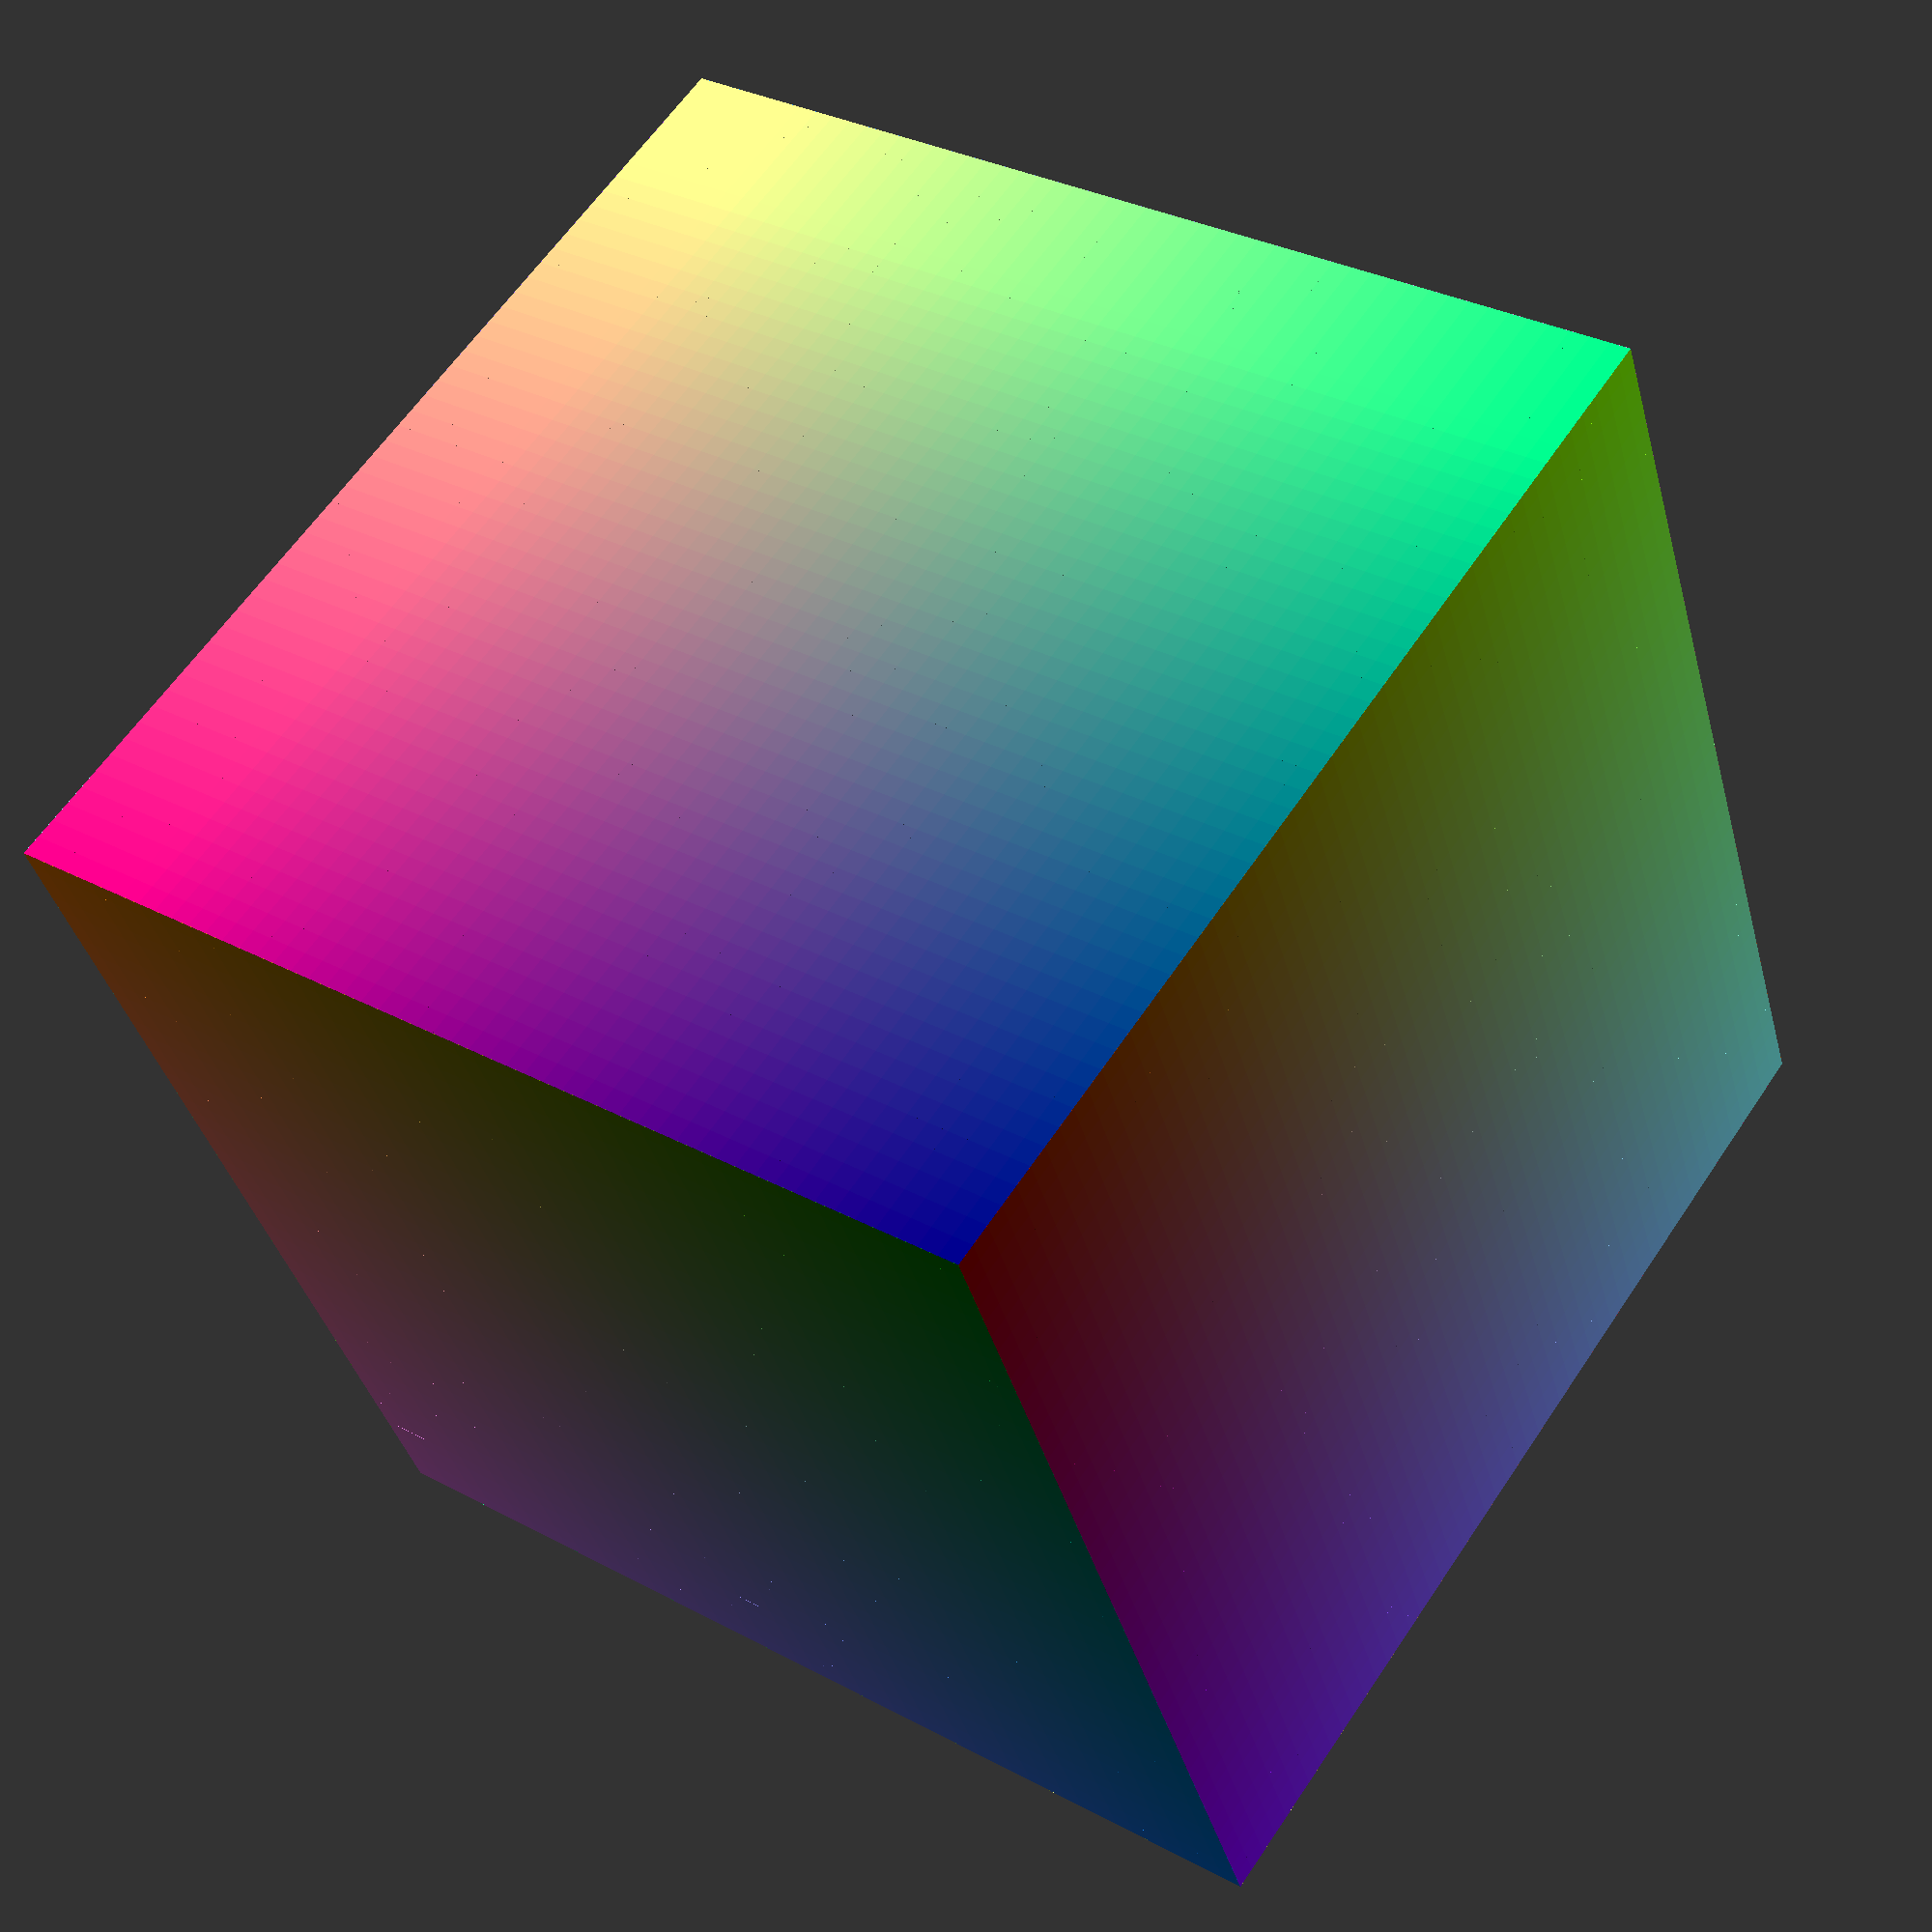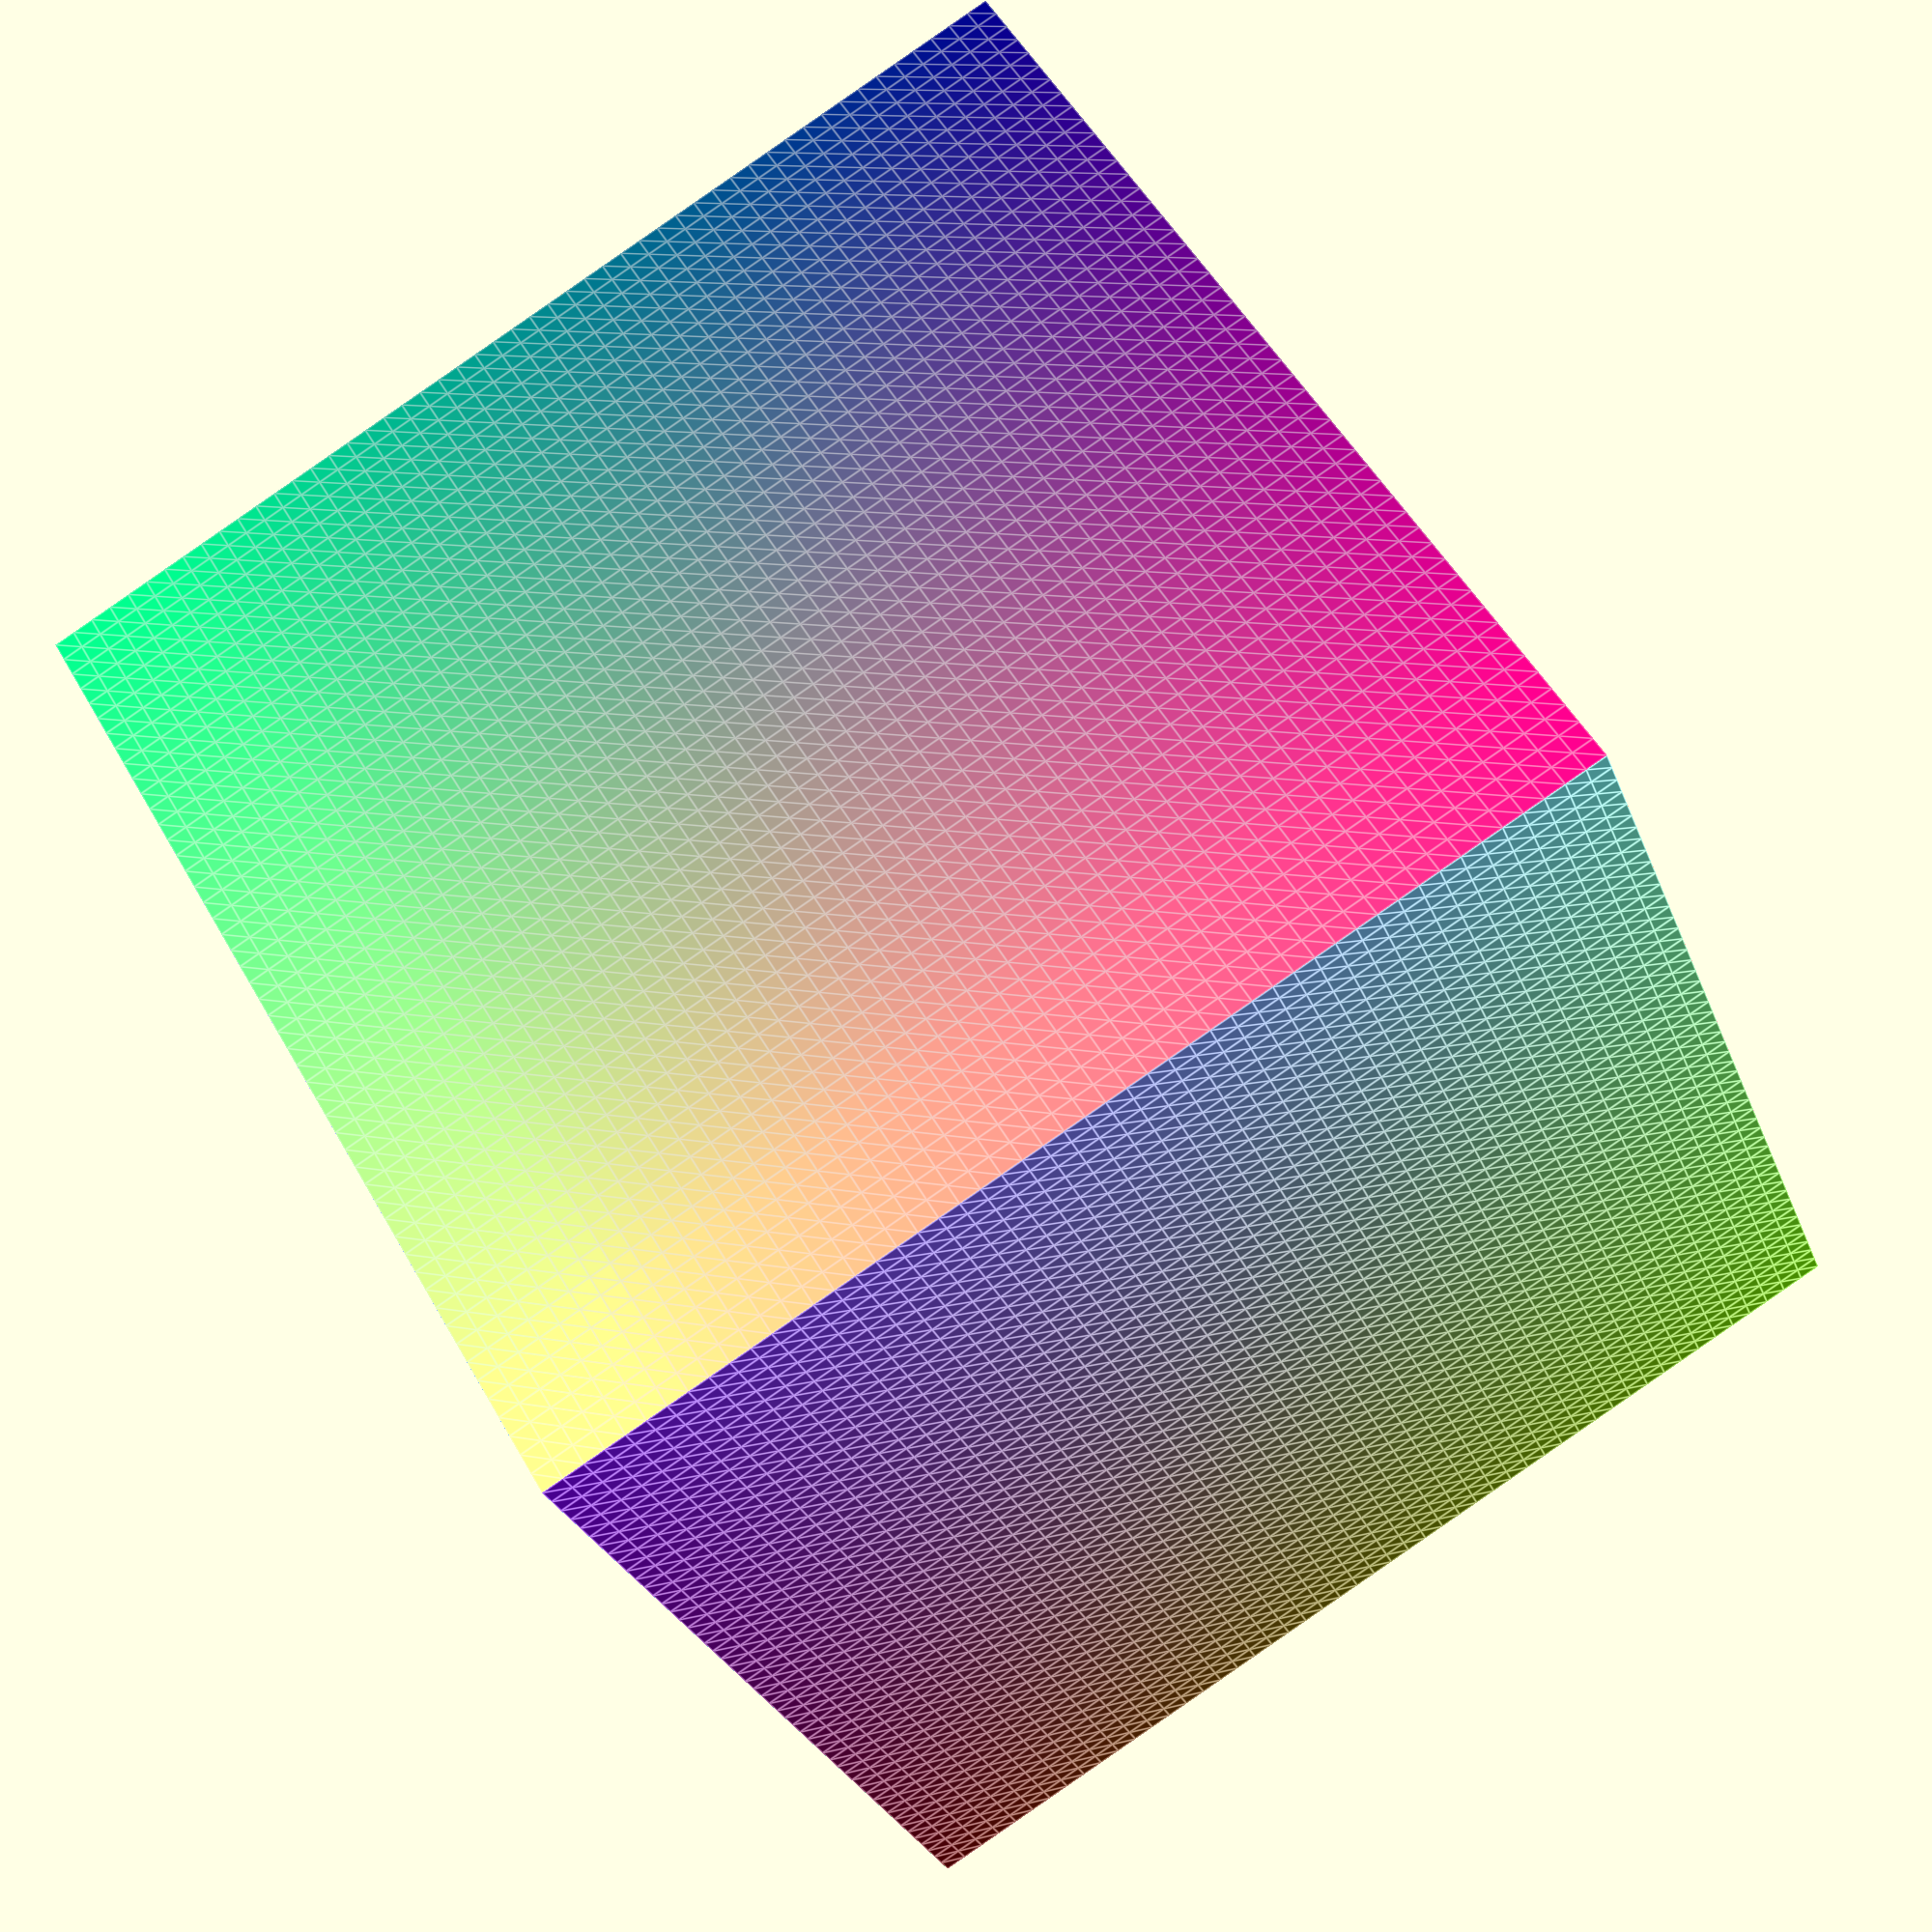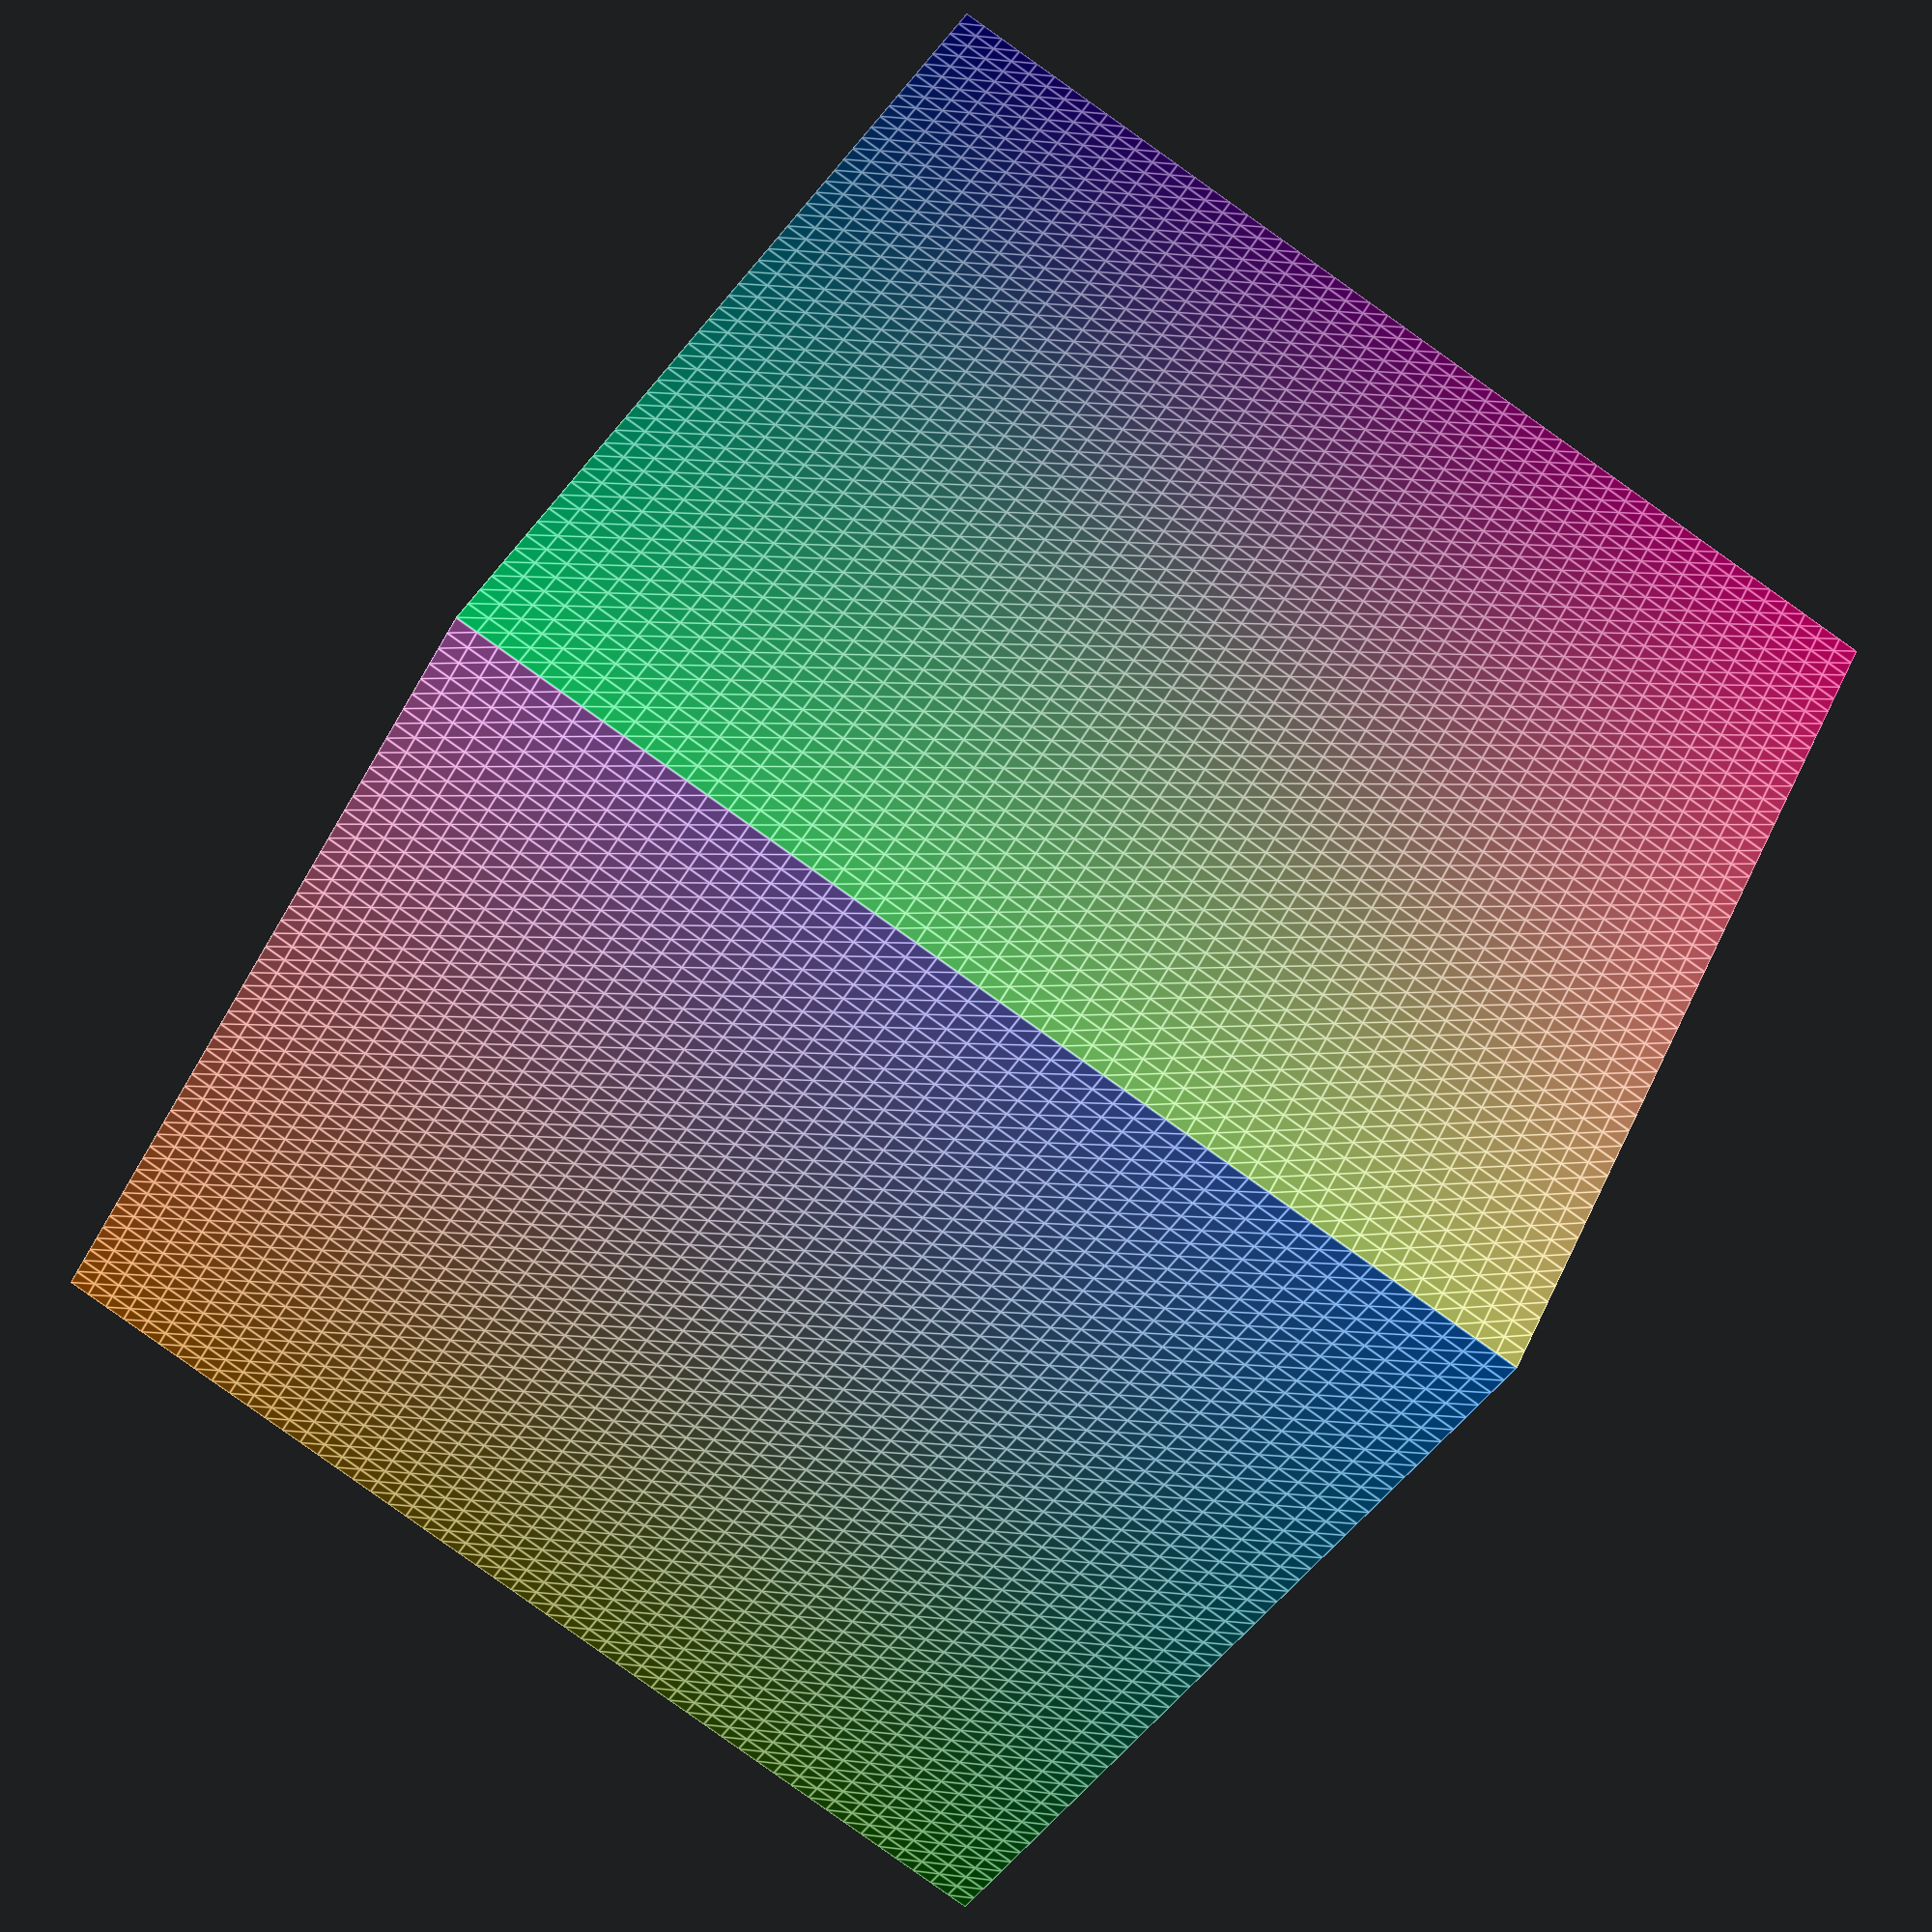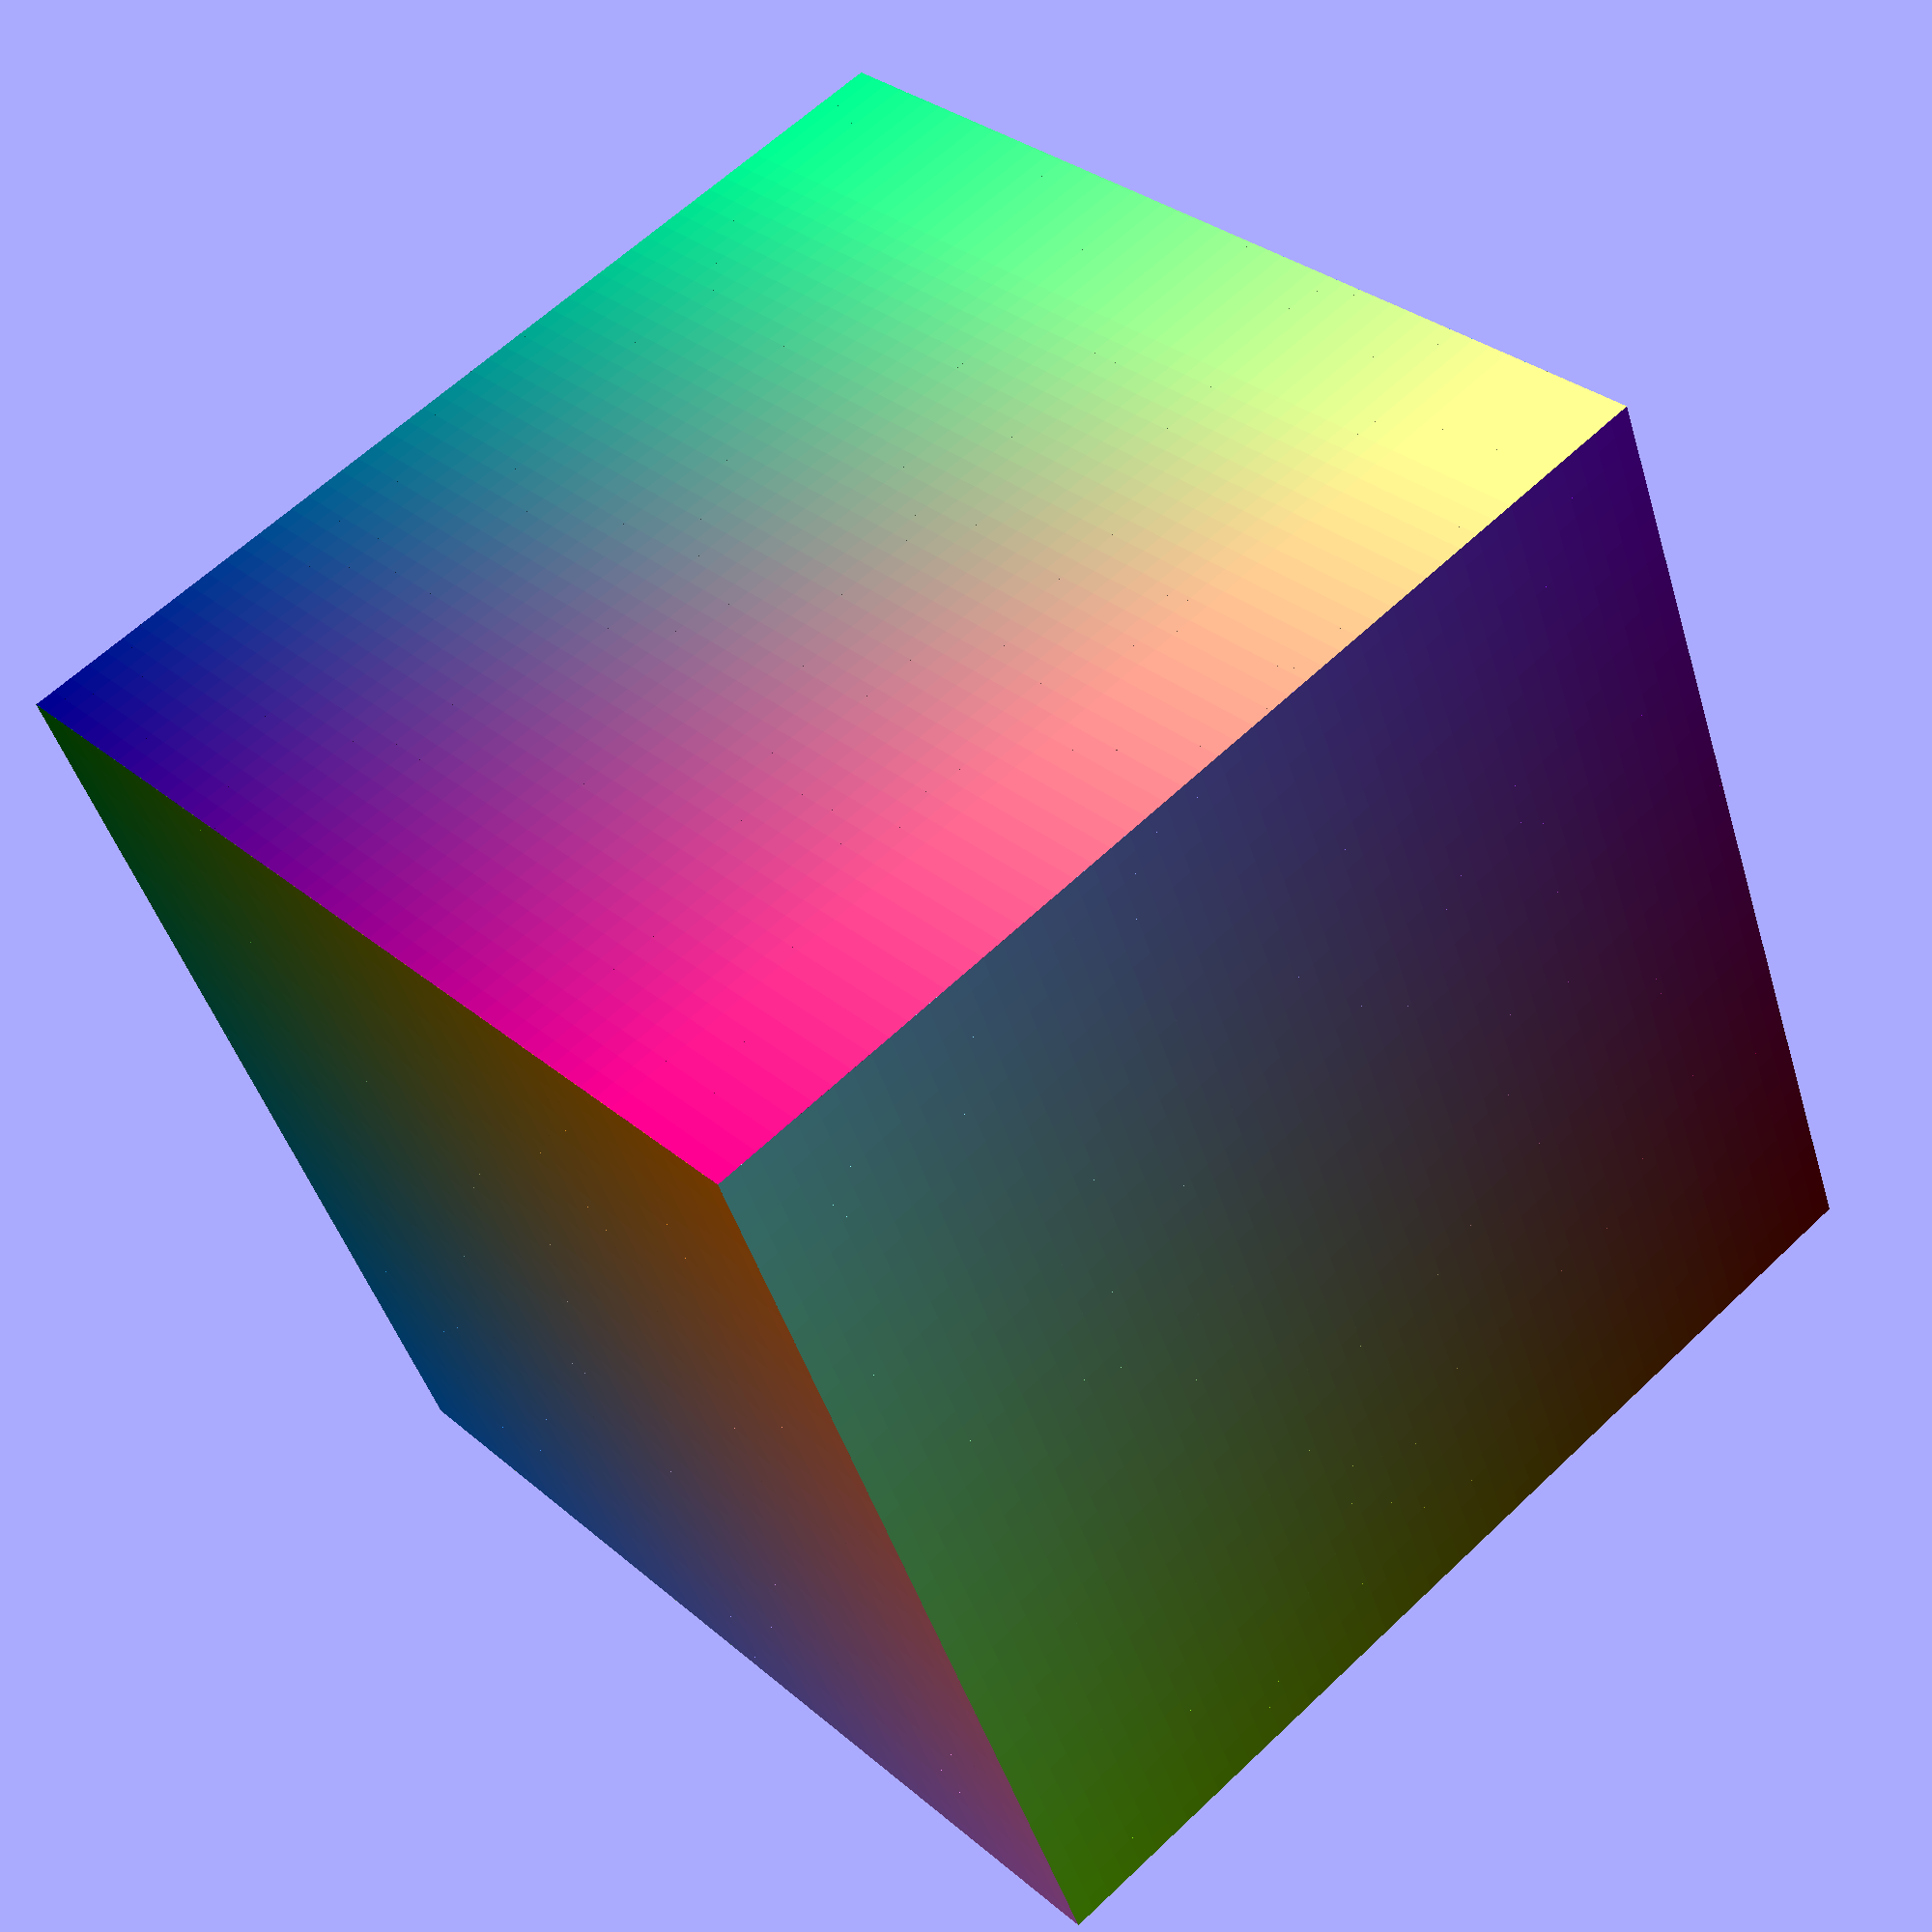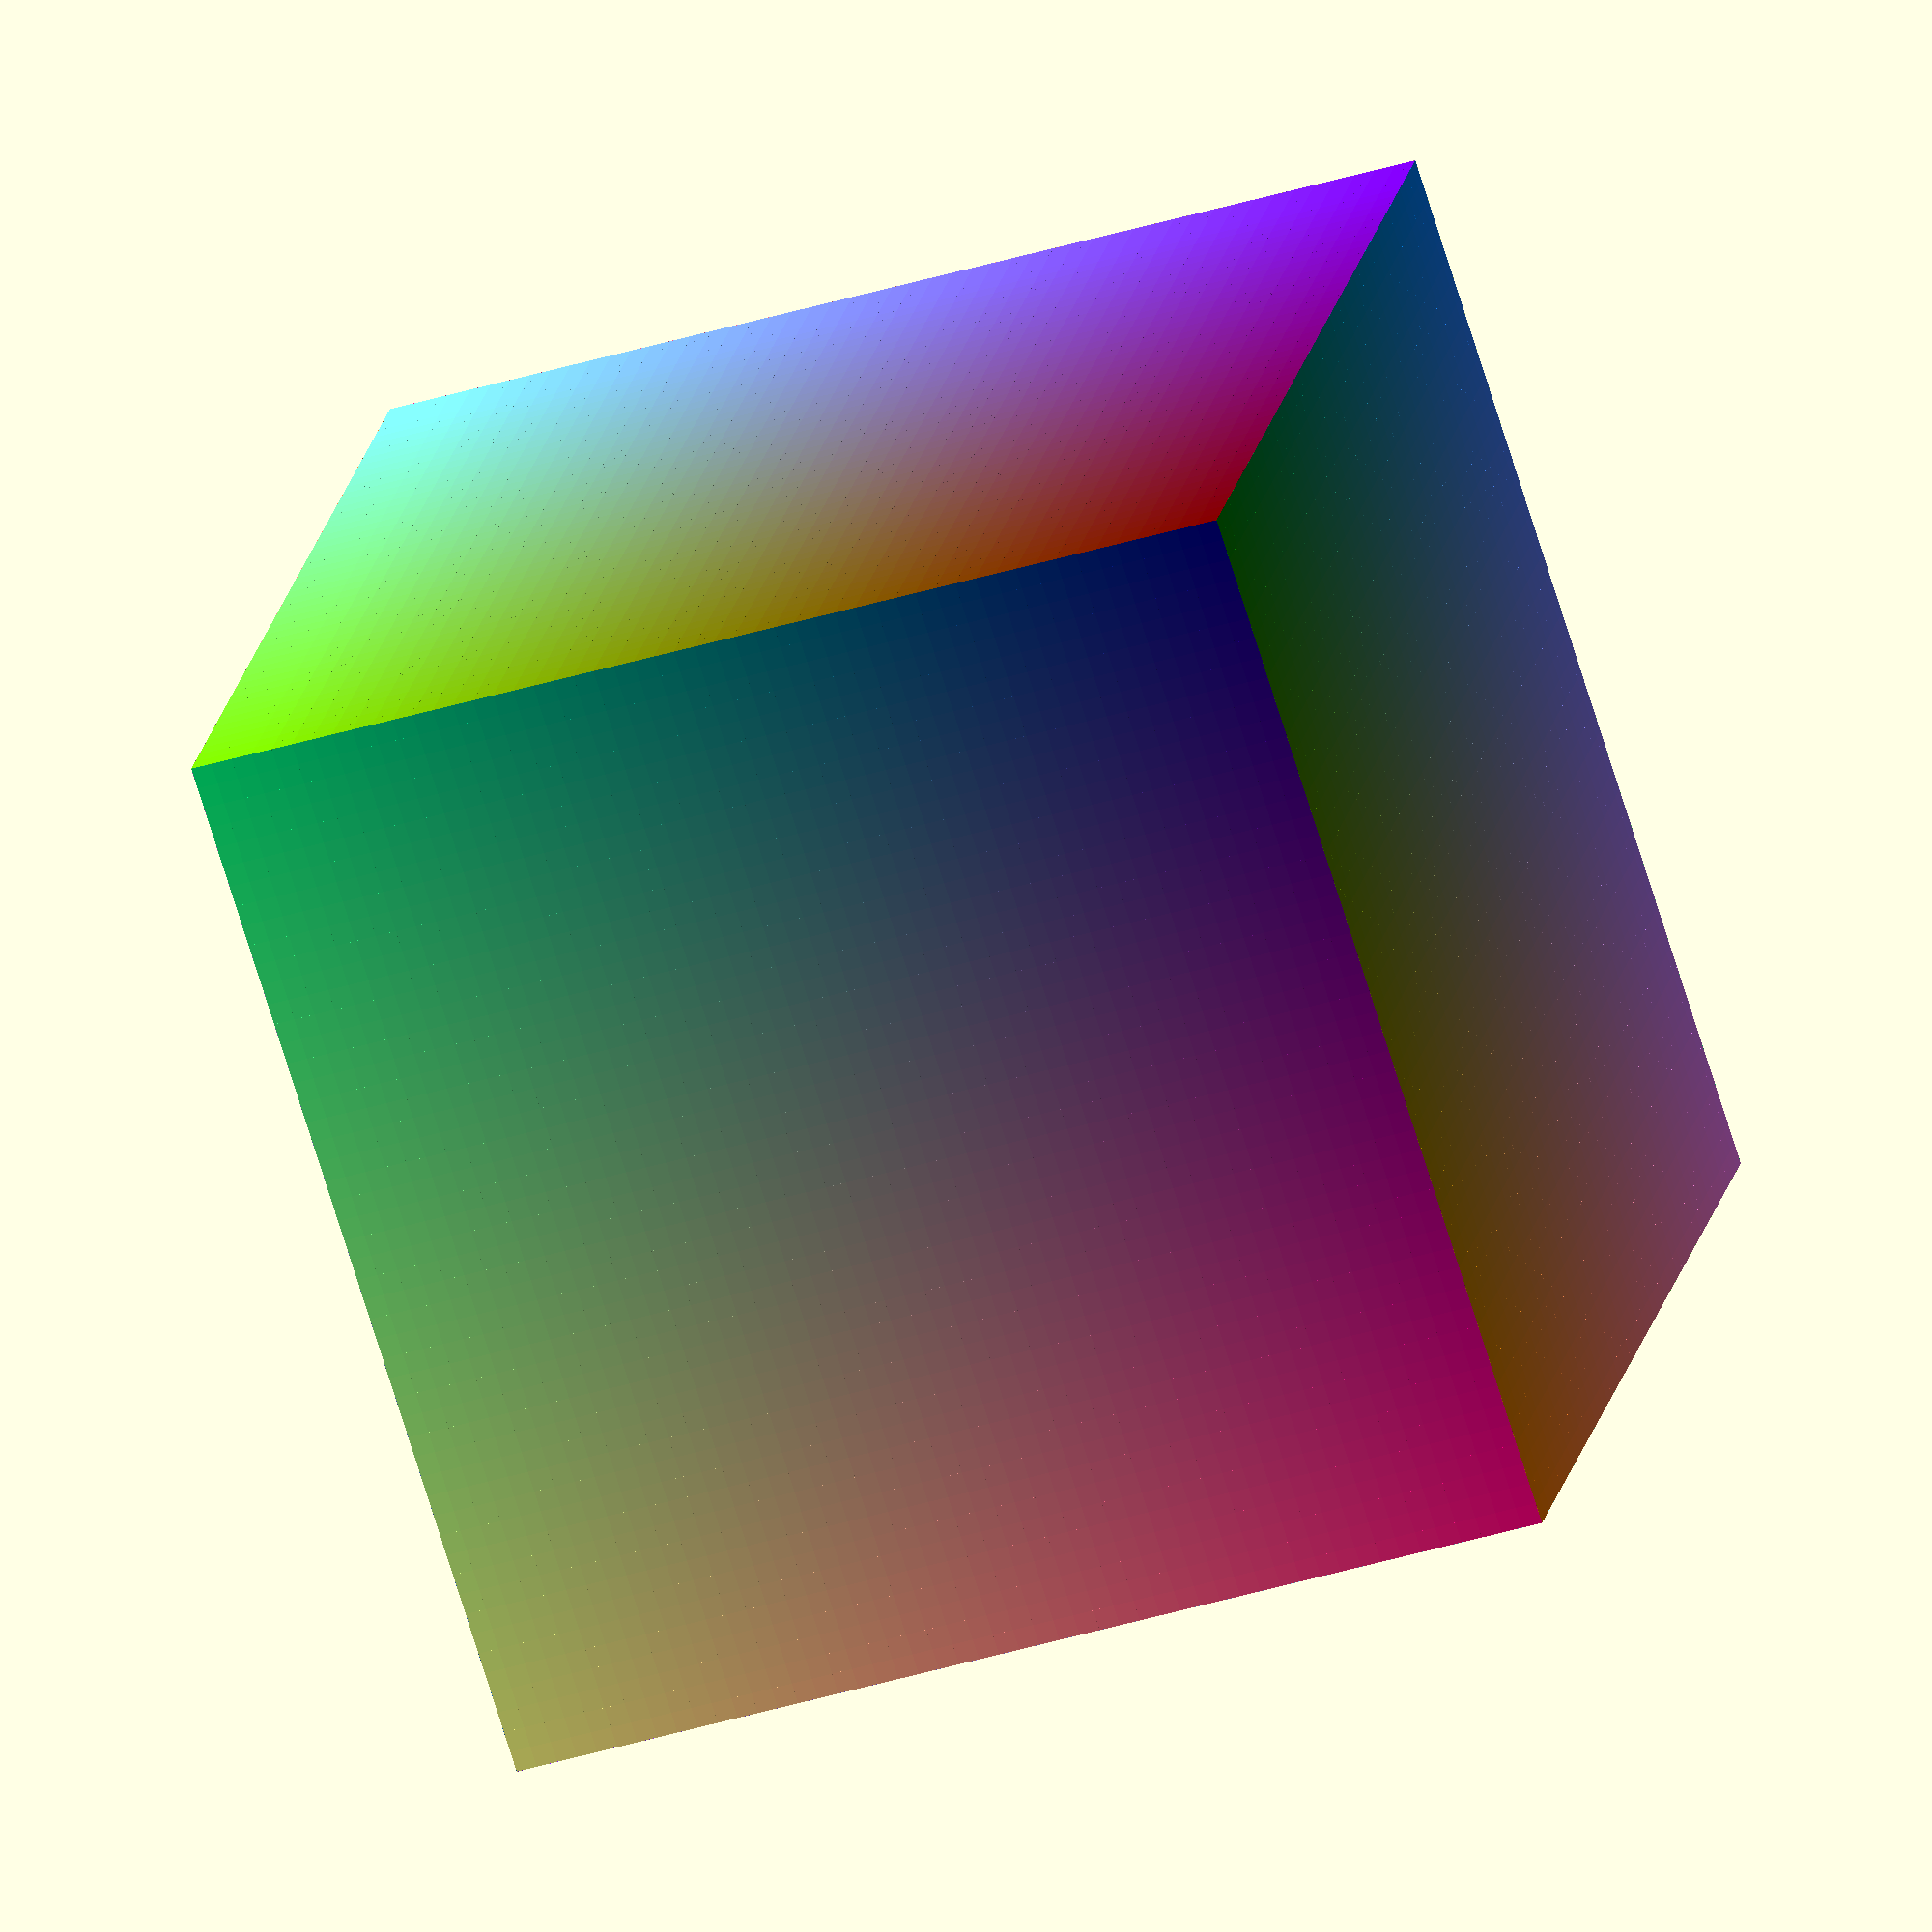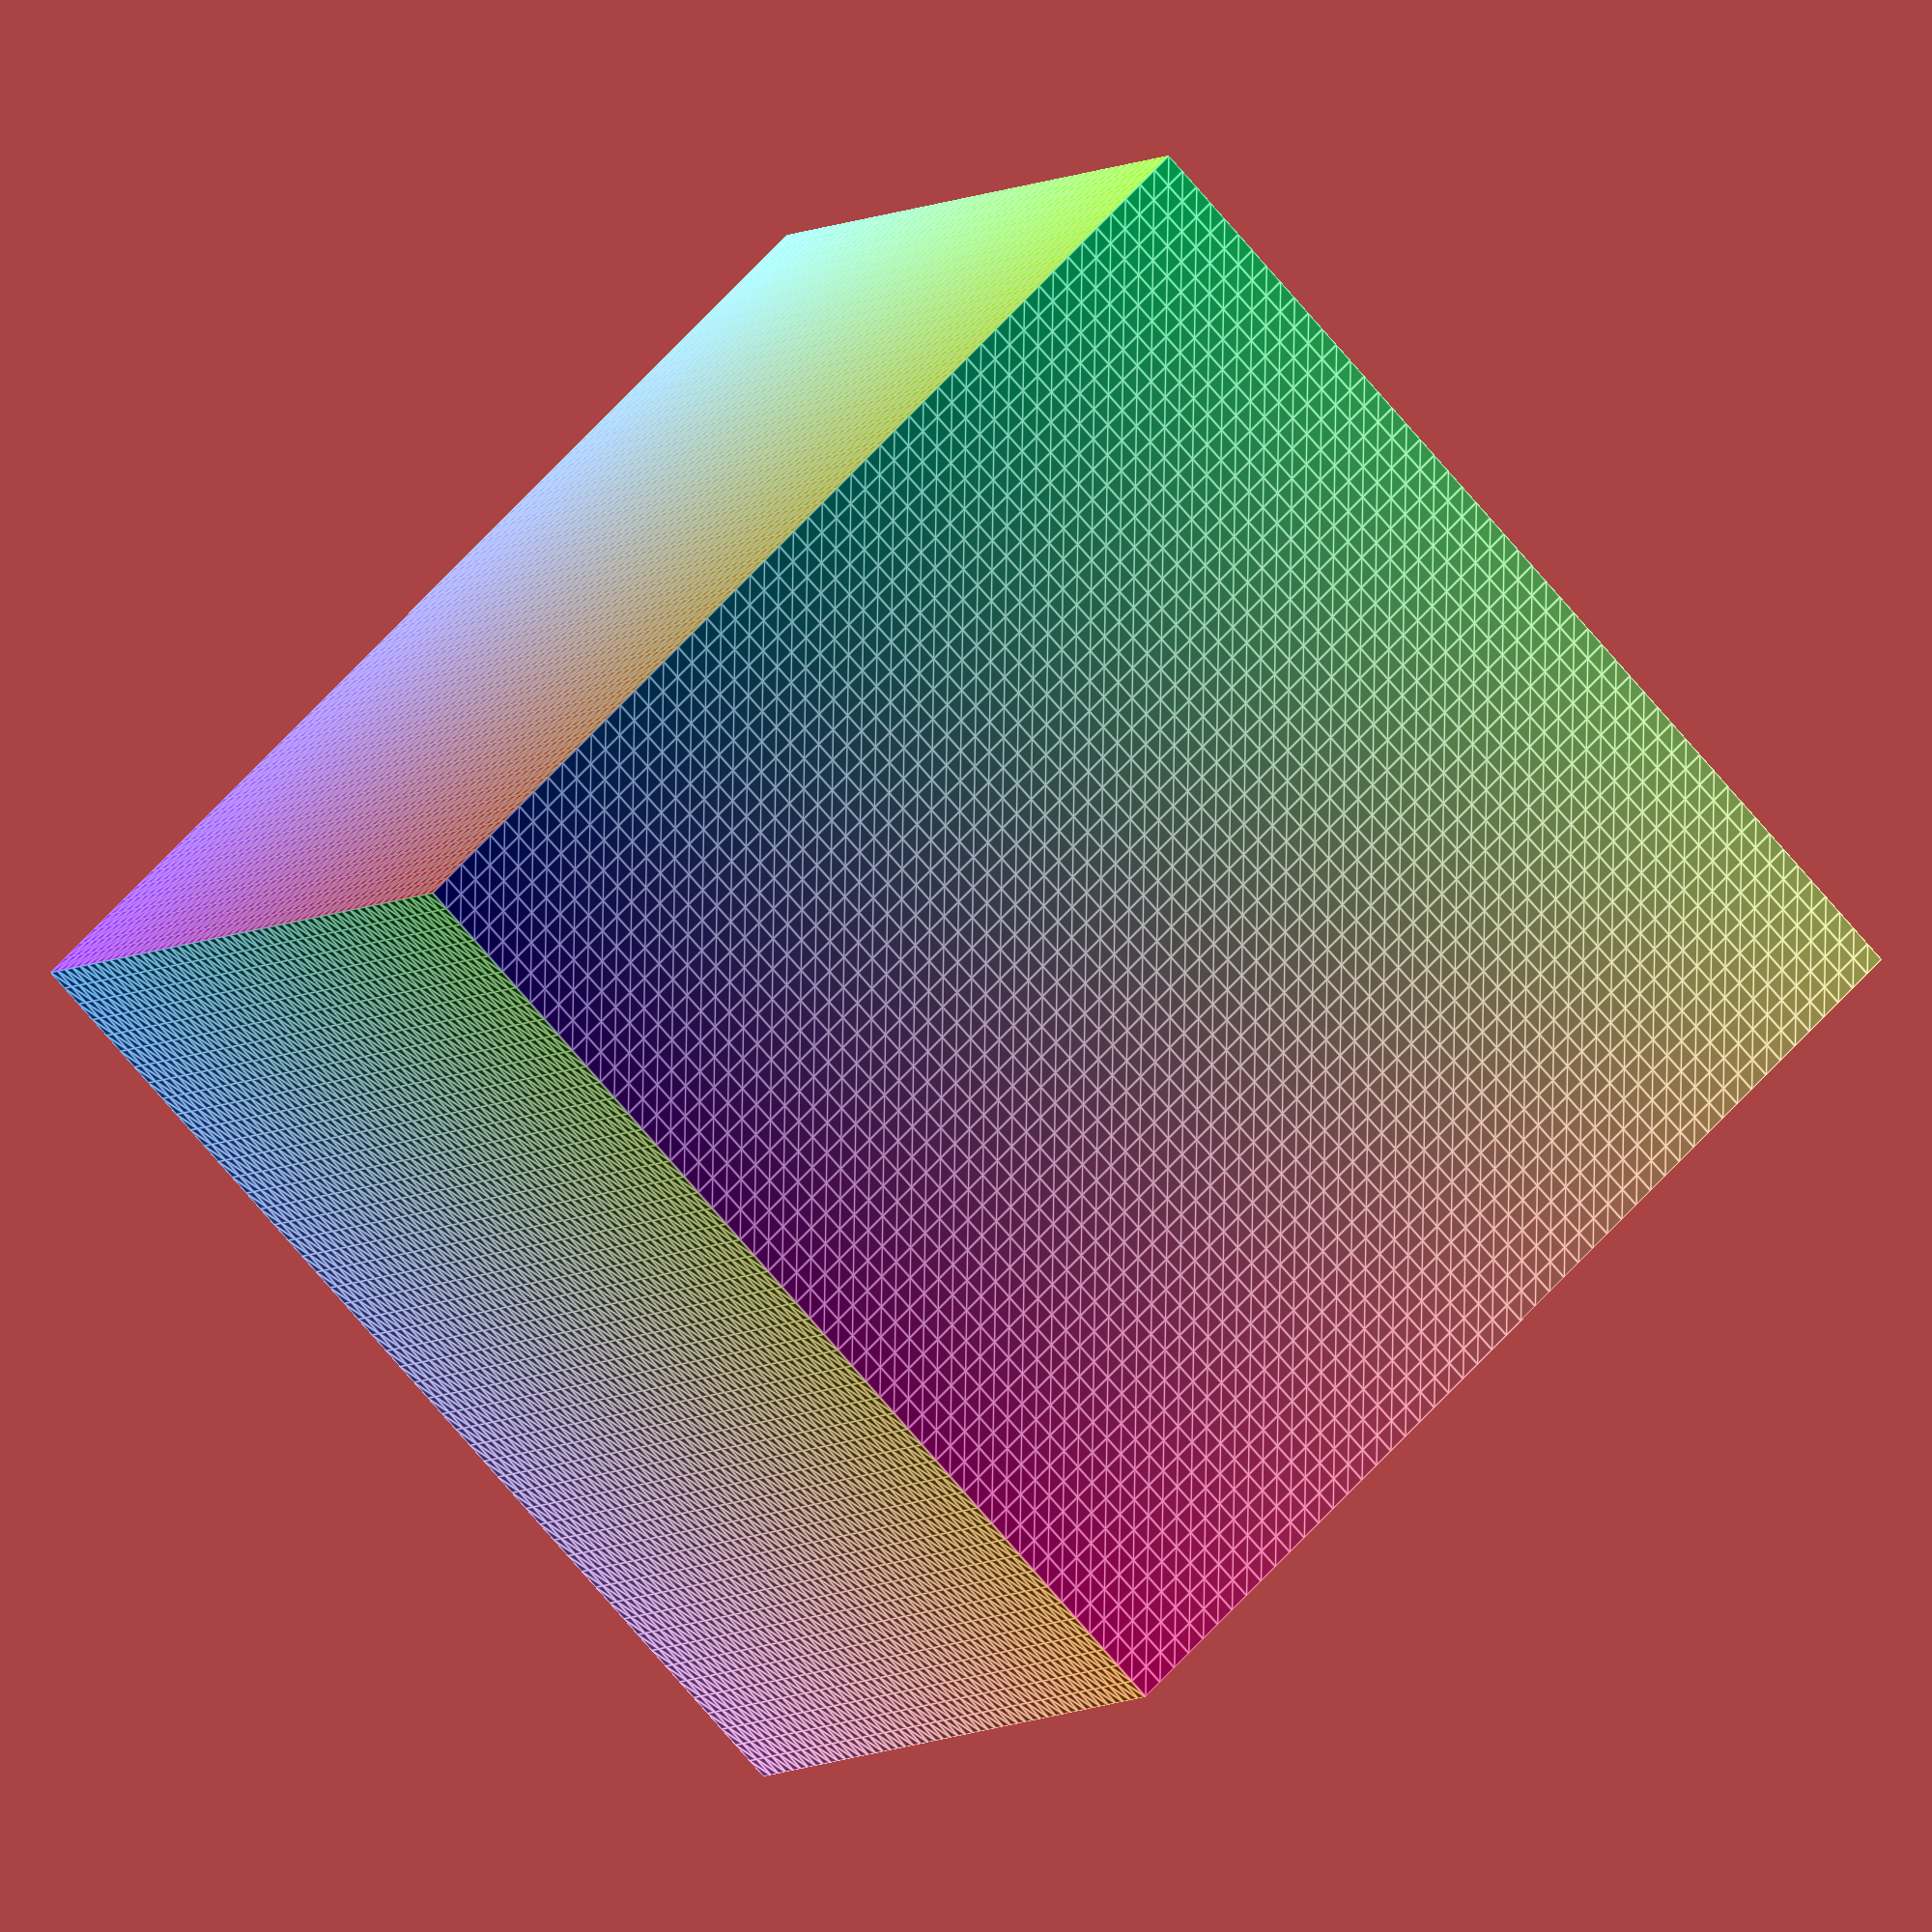
<openscad>
// Written for SCADvent 2021
// Wobbly sheet by Ulrich Bär
// Cube animation by Ryan A. Colyer
//
// To the extent possible under law, the author(s) have dedicated all
// copyright and related and neighboring rights to this software to the
// public domain worldwide. This software is distributed without any
// warranty.
//
// You should have received a copy of the CC0 Public Domain
// Dedication along with this software.
// If not, see <http://creativecommons.org/publicdomain/zero/1.0/>.

// Recommended animation settings:  fps: 30, steps: 400

color_rate = 6;
x_speed = 6;
y_speed = 18;
rot_speed = 2;
tilemargin = 0;
tilesize = 4;
tile_count = 50;
amp_solid = 0.25;

decomp_mid = 0.5 + amp_solid/2;
decomp_half = 0.5 - amp_solid/2;
decomp_trans = decomp_half - abs($t - decomp_mid);
amplitude =
  $t < amp_solid ? 0 :
  decomp_trans < amp_solid ? (decomp_trans/amp_solid)*30 :
  30;
tilestep = tilesize + tilemargin;
sheetlen = tilestep*tile_count;
sheet_sep = amplitude;

function t3(w, phi=0) = sin($t*w + phi);
cf1 = function(x, y) [x/sheetlen, 0.5*(1+t3(color_rate*360)), y/sheetlen];
cf2 = function(x, y) [0.5*(1+t3(color_rate*360)), y/sheetlen, x/sheetlen];
cf3 = function(x, y) [y/sheetlen, x/sheetlen, 0.5*(1+t3(color_rate*360))];

module Sheet(cf) {
  for (x=[0:tilestep:sheetlen])
    for (y=[0:tilestep:sheetlen]) {
      xc = x;
      yc = y;
      x=x+tilemargin/2;
      y=y+tilemargin/2;

      x2 = x+tilesize;
      y2 = y+tilesize;
      t3x = t3(x_speed*360, x);
      t3y = t3(y_speed*360, y);
      t3x2 = t3(x_speed*360, x2);
      t3y2 = t3(y_speed*360, y2);
      color(cf(xc, yc))
        hull() {
          translate([x, y, amplitude * t3x * t3y])
            cube(0.01);
          translate([x2, y, amplitude * t3x2 * t3y])
            cube(0.01);
          translate([x, y2, amplitude * t3x * t3y2])
            cube(0.01);
          translate([x2, y2, amplitude * t3x2 * t3y2])
            cube(0.01);
        }
    }
}

module ThreeSheets() {
  translate([sheet_sep, sheet_sep, 0])
    mirror([0,0,0])
    rotate([180,0,90])
    Sheet(cf1);
  translate([sheet_sep, 0, sheet_sep])
    rotate([90,0,0])
    Sheet(cf2);
  translate([0, sheet_sep, sheet_sep])
    rotate([0,-90,0])
    Sheet(cf3);
}

rotate([0, 0, rot_speed*360*$t])
  translate(-(sheetlen/2 + sheet_sep)*[1, 1, 1]) {
    ThreeSheets();
    translate((sheetlen + 2*sheet_sep + tilestep)*[1, 1, 1])
      mirror([0, 0, 1])
      mirror([0, 1, 0])
      mirror([1, 0, 0])
      ThreeSheets();
  }


</openscad>
<views>
elev=118.7 azim=287.6 roll=326.4 proj=p view=solid
elev=269.9 azim=57.0 roll=55.3 proj=p view=edges
elev=139.4 azim=297.6 roll=157.0 proj=p view=edges
elev=117.6 azim=65.9 roll=134.0 proj=p view=wireframe
elev=40.7 azim=238.6 roll=110.4 proj=o view=wireframe
elev=114.3 azim=118.2 roll=137.7 proj=o view=edges
</views>
